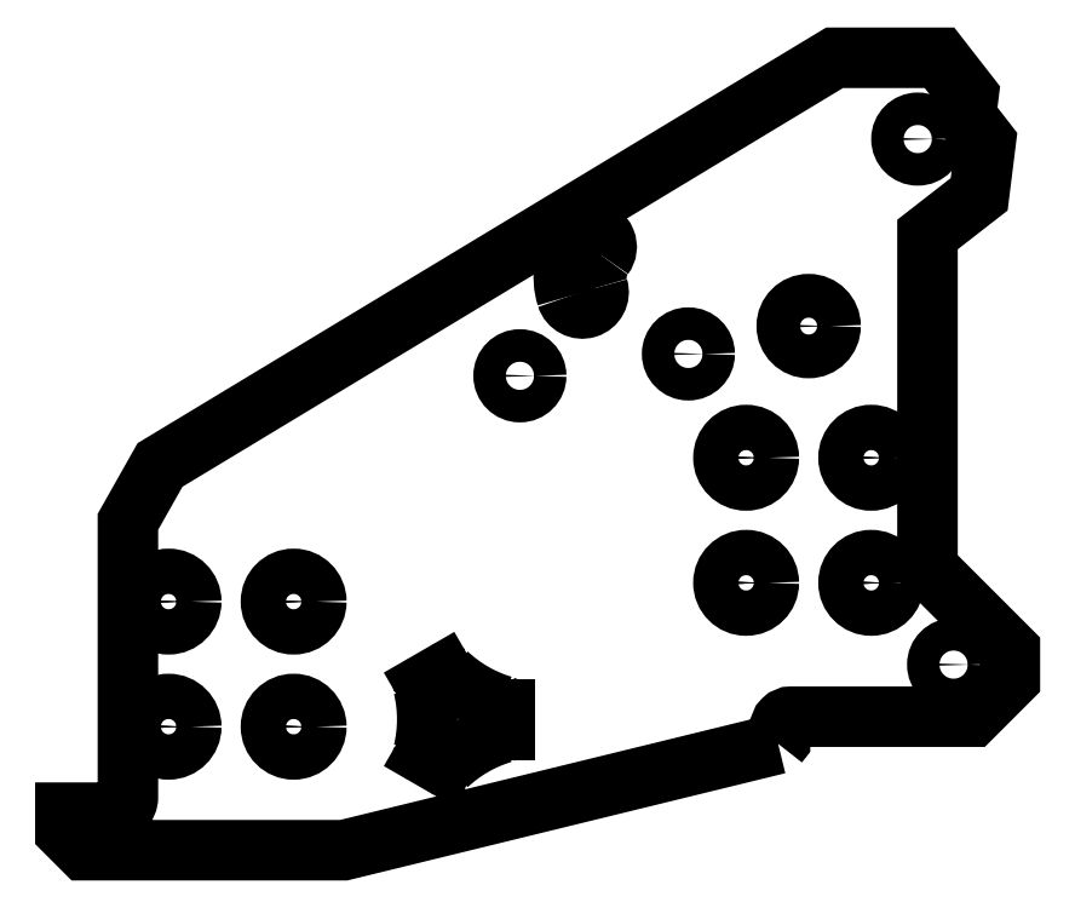
<metadata>
{"format":"dxf","ext":"dxf","renderer":"ezdxf+matplotlib","layout":"modelspace","background":"white","min_lineweight":24,"dpi":150}
</metadata>
<code>
0
SECTION
2
ENTITIES
0
ARC
8
0
10
-22.85
20
-49.36
30
0
40
5.429
210
0
220
0
230
1
50
142.8
51
197.2
0
ARC
8
0
10
-30.52
20
-51.74
30
0
40
2.6
210
0
220
0
230
1
50
-162.8
51
17.24
0
ARC
8
0
10
-22.85
20
-49.36
30
0
40
10.63
210
0
220
0
230
1
50
142.8
51
197.2
0
ARC
8
0
10
-29.24
20
-44.51
30
0
40
2.6
210
0
220
0
230
1
50
-37.24
51
142.8
0
CIRCLE
8
0
10
-40.5
20
-65.12
30
0
40
2.6
210
0
220
-0
230
1
0
CIRCLE
8
0
10
-96.67
20
-101.2
30
0
40
1.6
210
-0
220
0
230
1
0
CIRCLE
8
0
10
5.674
20
-57.17
30
0
40
3.5
210
-0
220
0
230
1
0
CIRCLE
8
0
10
-96.67
20
-121.2
30
0
40
1.6
210
-0
220
0
230
1
0
CIRCLE
8
0
10
-76.67
20
-121.2
30
0
40
1.6
210
-0
220
0
230
1
0
CIRCLE
8
0
10
-13.56
20
-61.62
30
0
40
2.6
210
-0
220
0
230
1
0
CIRCLE
8
0
10
23.12
20
-27.27
30
0
40
2.6
210
-0
220
0
230
1
0
CIRCLE
8
0
10
15.67
20
-98.22
30
0
40
1.6
210
-0
220
0
230
1
0
CIRCLE
8
0
10
-4.326
20
-98.22
30
0
40
1.6
210
-0
220
0
230
1
0
CIRCLE
8
0
10
15.67
20
-78.22
30
0
40
1.6
210
-0
220
0
230
1
0
CIRCLE
8
0
10
-4.326
20
-78.22
30
0
40
1.6
210
-0
220
0
230
1
0
CIRCLE
8
0
10
28.85
20
-111.3
30
0
40
2.6
210
-0
220
0
230
1
0
CIRCLE
8
0
10
-76.67
20
-101.2
30
0
40
1.6
210
-0
220
0
230
1
0
LWPOLYLINE
8
0
90
25
70
1
43
0
10
0.7908
20
-124
10
-68.67
20
-141
10
-110.2
20
-141
10
-113.2
20
-138
10
-113.2
20
-135
10
-105.7
20
-135
42
0.4142
10
-103.2
20
-132.5
10
-103.2
20
-88.47
10
-98.04
20
-79.36
10
9.821
20
-14.27
10
26.59
20
-14.27
10
31.24
20
-20.24
10
31.17
20
-20.8
10
31.01
20
-20.92
42
0.4142
10
30.69
20
-23.45
10
33.99
20
-27.68
10
32.93
20
-36.1
10
24.67
20
-42.53
10
24.67
20
-95.79
10
37.85
20
-109
10
37.85
20
-113.6
10
31.85
20
-119.6
10
2.896
20
-119.6
42
0.4142
10
1.096
20
-121.4
10
1.096
20
-123.6
0
CIRCLE
8
0
10
-96.67
20
-101.2
30
0
40
3.625
210
0
220
-0
230
1
0
CIRCLE
8
0
10
-76.67
20
-101.2
30
0
40
3.625
210
0
220
-0
230
1
0
CIRCLE
8
0
10
-96.67
20
-121.2
30
0
40
3.625
210
0
220
-0
230
1
0
CIRCLE
8
0
10
-76.67
20
-121.2
30
0
40
3.625
210
0
220
-0
230
1
0
CIRCLE
8
0
10
-4.326
20
-78.22
30
0
40
3.625
210
0
220
-0
230
1
0
CIRCLE
8
0
10
15.67
20
-78.22
30
0
40
3.625
210
0
220
-0
230
1
0
CIRCLE
8
0
10
15.67
20
-98.22
30
0
40
3.625
210
0
220
-0
230
1
0
CIRCLE
8
0
10
-4.326
20
-98.22
30
0
40
3.625
210
0
220
-0
230
1
0
LINE
8
0
10
-42.89
20
-118.4
30
0
11
-42.89
21
-121.7
31
0
0
SPLINE
8
0
70
0
71
3
72
8
73
4
74
0
42
1e-09
43
1e-10
44
1e-10
40
0
40
0
40
0
40
0
40
1
40
1
40
1
40
1
10
-42.89
20
-121.7
30
0
10
-42.89
20
-121.9
30
0
10
-43.05
20
-122.2
30
0
10
-43.27
20
-122.2
30
0
0
SPLINE
8
0
70
0
71
3
72
8
73
4
74
0
42
1e-09
43
1e-10
44
1e-10
40
0
40
0
40
0
40
0
40
1
40
1
40
1
40
1
10
-43.27
20
-122.2
30
0
10
-46.58
20
-123.2
30
0
10
-49.6
20
-125
30
0
10
-52.11
20
-127.3
30
0
0
SPLINE
8
0
70
0
71
3
72
8
73
4
74
0
42
1e-09
43
1e-10
44
1e-10
40
0
40
0
40
0
40
0
40
1
40
1
40
1
40
1
10
-52.11
20
-127.3
30
0
10
-52.29
20
-127.5
30
0
10
-52.55
20
-127.5
30
0
10
-52.76
20
-127.4
30
0
0
LINE
8
0
10
-52.76
20
-127.4
30
0
11
-55.65
21
-125.7
31
0
0
SPLINE
8
0
70
0
71
3
72
8
73
4
74
0
42
1e-09
43
1e-10
44
1e-10
40
0
40
0
40
0
40
0
40
1
40
1
40
1
40
1
10
-55.65
20
-125.7
30
0
10
-55.86
20
-125.6
30
0
10
-55.96
20
-125.4
30
0
10
-55.91
20
-125.1
30
0
0
SPLINE
8
0
70
0
71
3
72
8
73
4
74
0
42
1e-09
43
1e-10
44
1e-10
40
0
40
0
40
0
40
0
40
1
40
1
40
1
40
1
10
-55.91
20
-125.1
30
0
10
-55.12
20
-121.8
30
0
10
-55.12
20
-118.3
30
0
10
-55.91
20
-114.9
30
0
0
SPLINE
8
0
70
0
71
3
72
8
73
4
74
0
42
1e-09
43
1e-10
44
1e-10
40
0
40
0
40
0
40
0
40
1
40
1
40
1
40
1
10
-55.91
20
-114.9
30
0
10
-55.96
20
-114.7
30
0
10
-55.86
20
-114.5
30
0
10
-55.65
20
-114.3
30
0
0
LINE
8
0
10
-55.65
20
-114.3
30
0
11
-52.76
21
-112.7
31
0
0
SPLINE
8
0
70
0
71
3
72
8
73
4
74
0
42
1e-09
43
1e-10
44
1e-10
40
0
40
0
40
0
40
0
40
1
40
1
40
1
40
1
10
-52.76
20
-112.7
30
0
10
-52.67
20
-112.6
30
0
10
-52.57
20
-112.6
30
0
10
-52.47
20
-112.6
30
0
0
SPLINE
8
0
70
0
71
3
72
8
73
4
74
0
42
1e-09
43
1e-10
44
1e-10
40
0
40
0
40
0
40
0
40
1
40
1
40
1
40
1
10
-52.47
20
-112.6
30
0
10
-52.34
20
-112.6
30
0
10
-52.21
20
-112.7
30
0
10
-52.11
20
-112.7
30
0
0
SPLINE
8
0
70
0
71
3
72
8
73
4
74
0
42
1e-09
43
1e-10
44
1e-10
40
0
40
0
40
0
40
0
40
1
40
1
40
1
40
1
10
-52.11
20
-112.7
30
0
10
-49.6
20
-115.1
30
0
10
-46.58
20
-116.9
30
0
10
-43.27
20
-117.8
30
0
0
SPLINE
8
0
70
0
71
3
72
8
73
4
74
0
42
1e-09
43
1e-10
44
1e-10
40
0
40
0
40
0
40
0
40
1
40
1
40
1
40
1
10
-43.27
20
-117.8
30
0
10
-43.05
20
-117.9
30
0
10
-42.89
20
-118.1
30
0
10
-42.89
20
-118.4
30
0
0
ENDSEC
0
EOF

</code>
